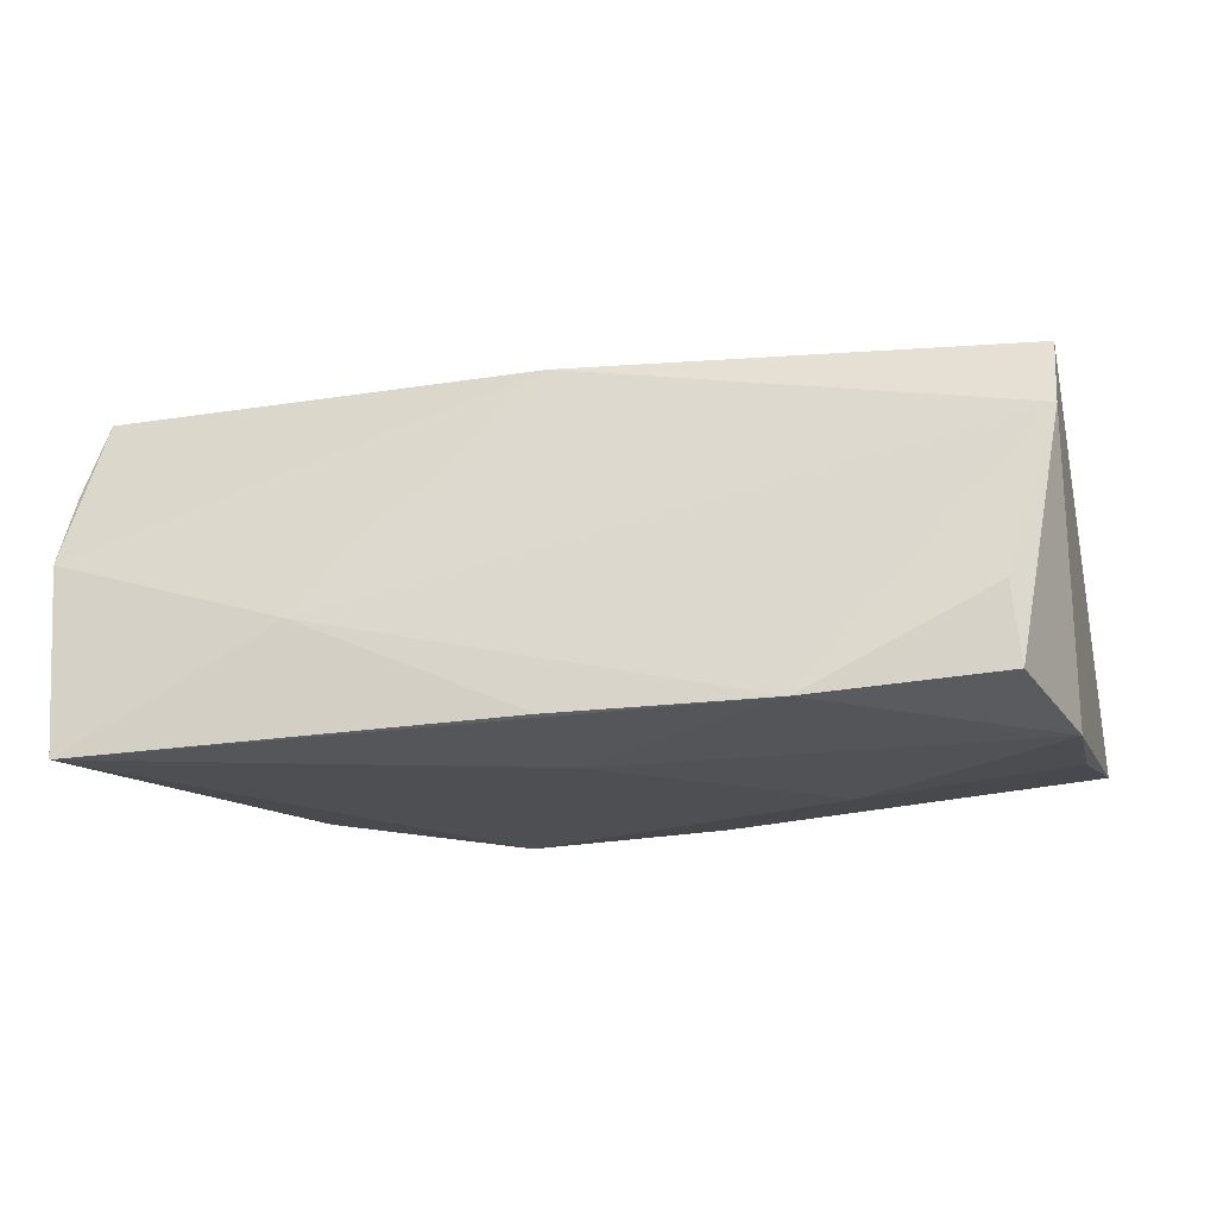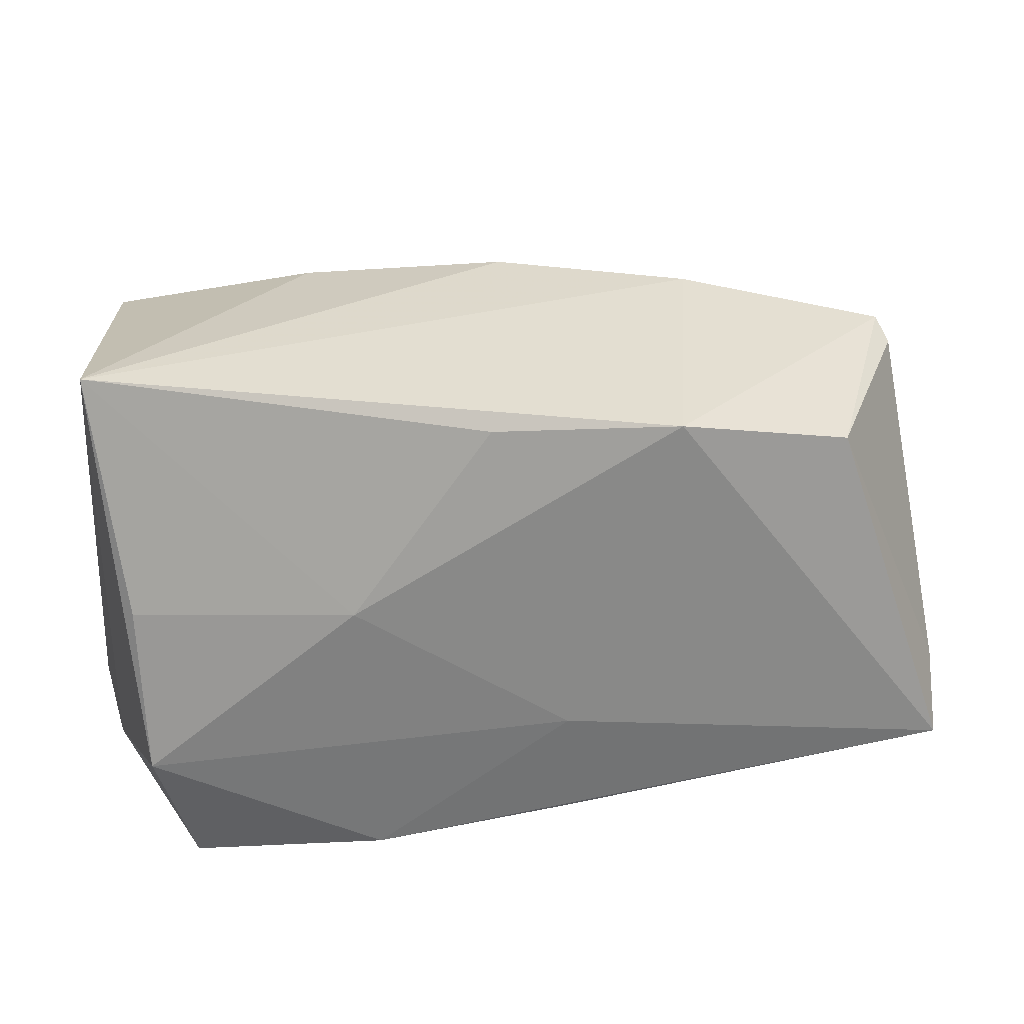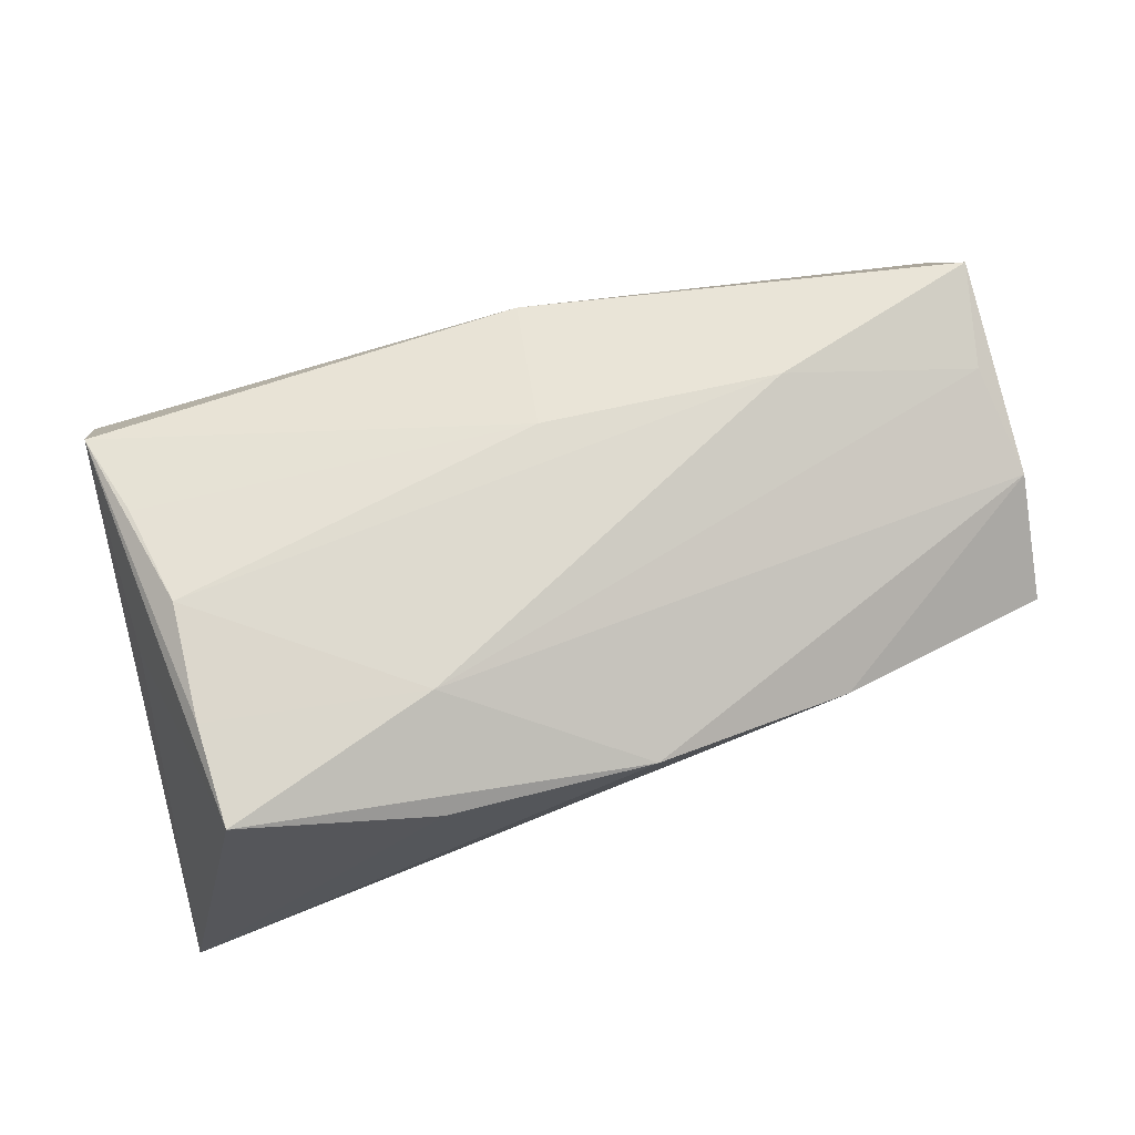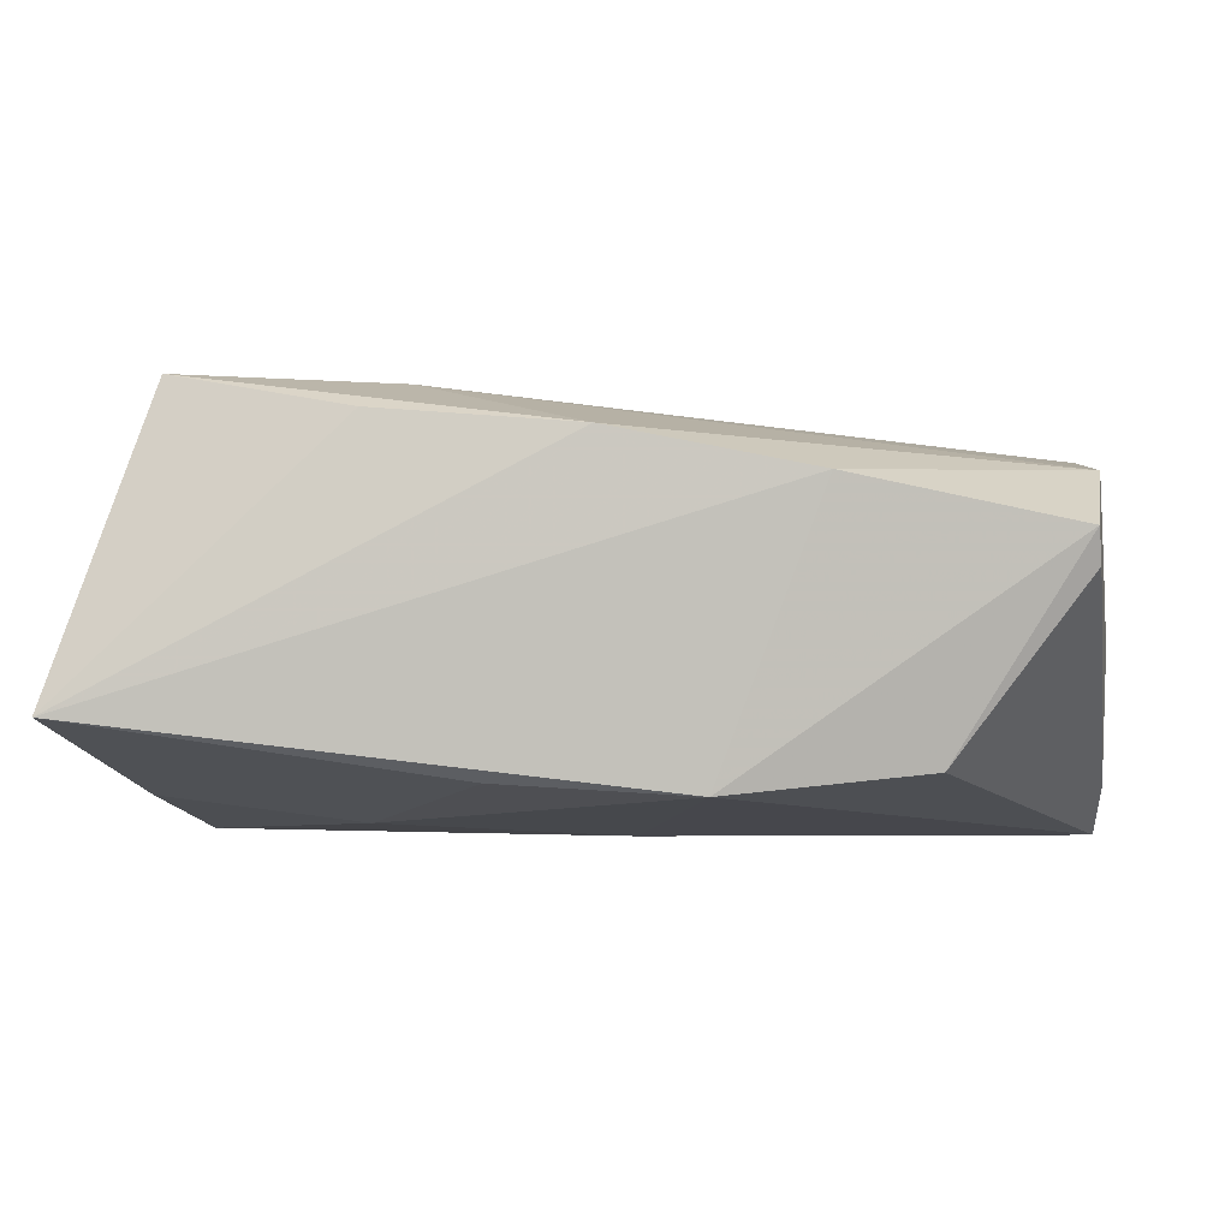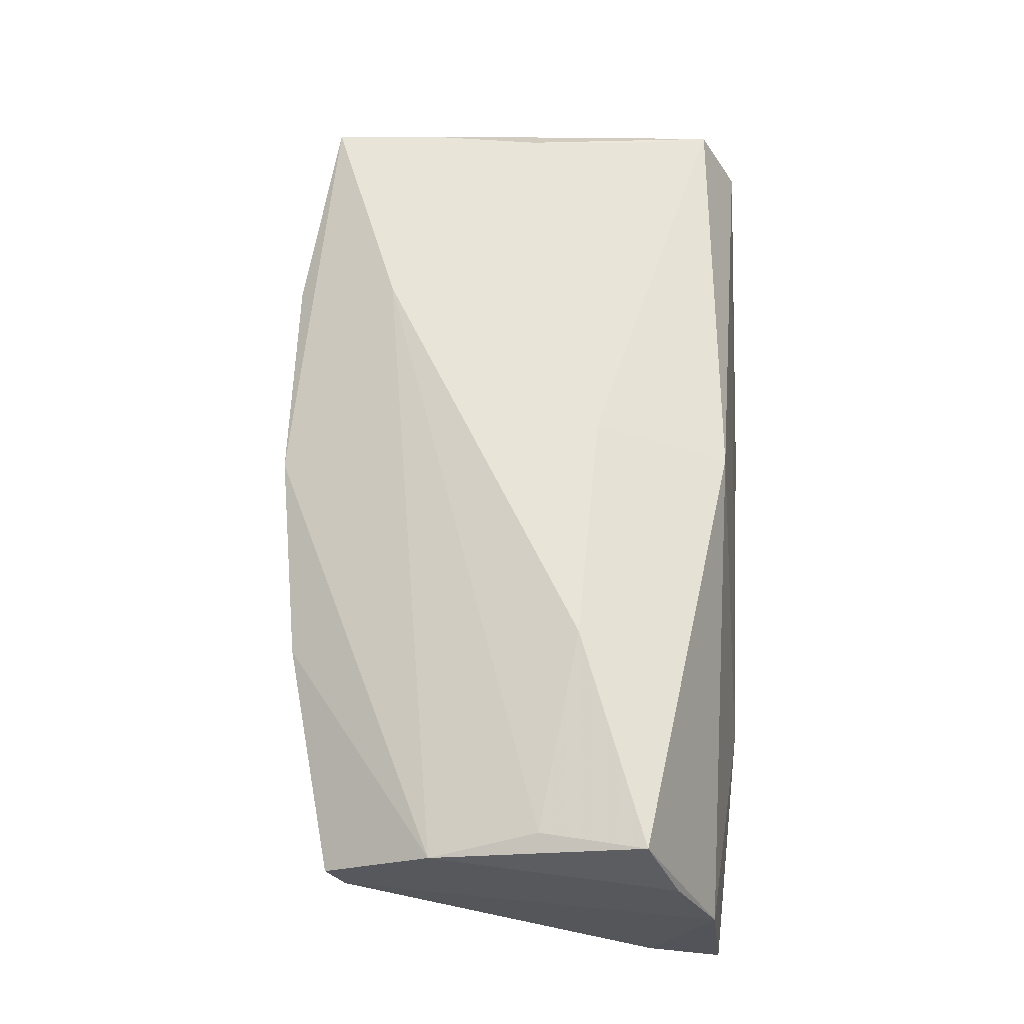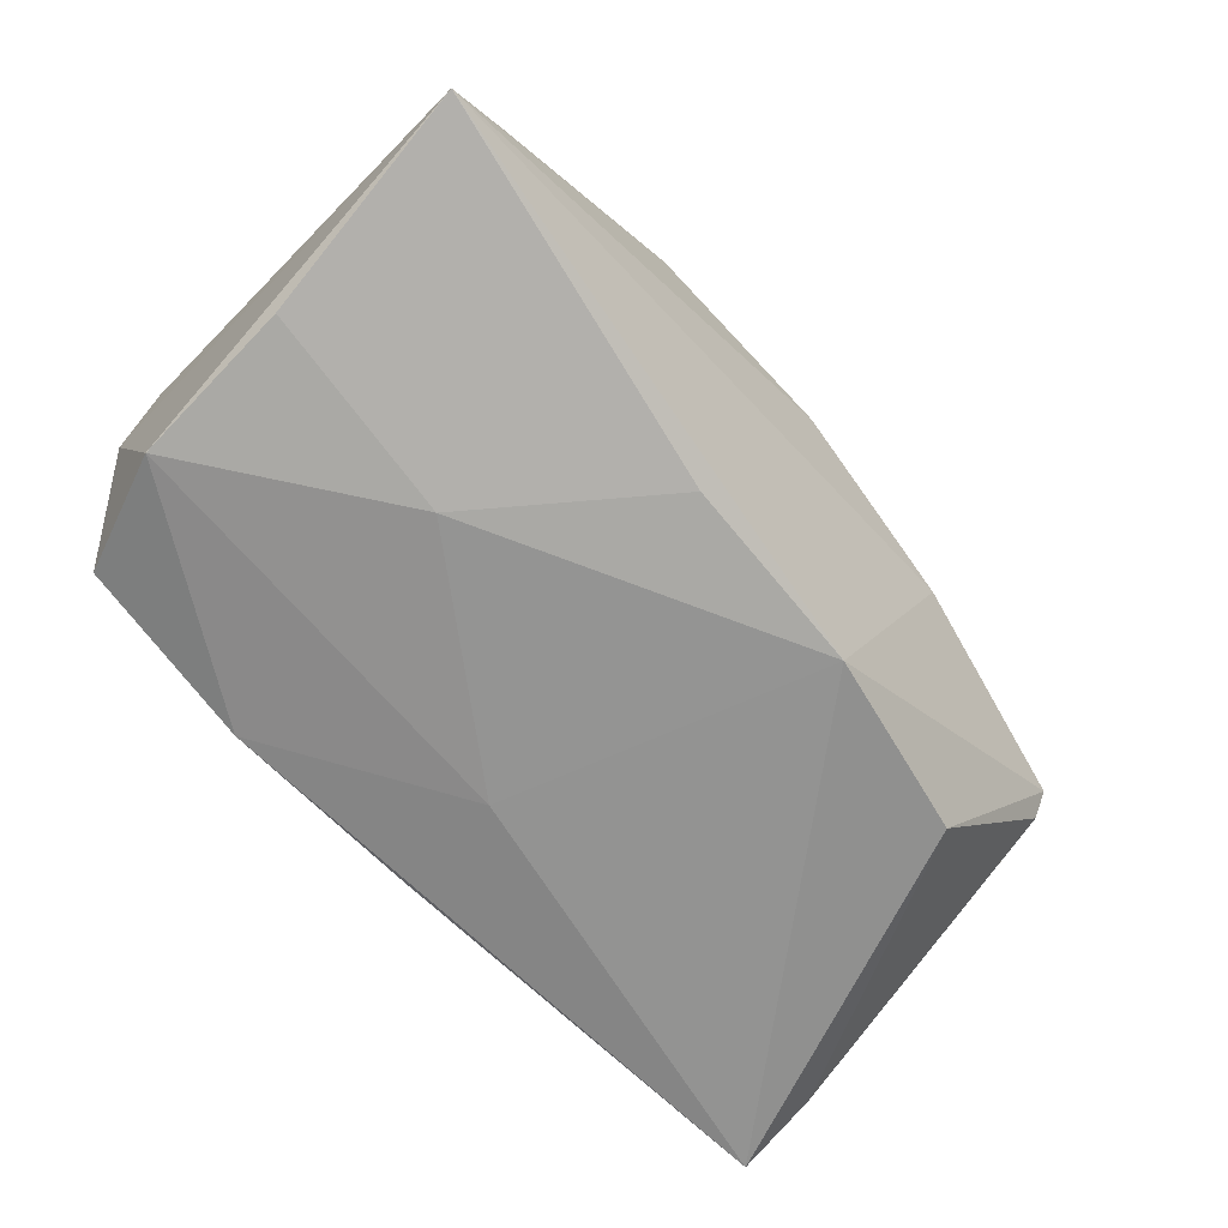
<metadata>
{"format":"obj","ext":"obj","renderer":"f3d","projection":"perspective","resolution":1024,"background":"white","views":[{"elev":-18.0,"azim":11.8,"up":"+Z"},{"elev":26.6,"azim":161.0,"up":"+Y"},{"elev":72.5,"azim":165.5,"up":"+Z"},{"elev":-11.1,"azim":-169.6,"up":"+Z"},{"elev":60.5,"azim":-86.2,"up":"+Z"},{"elev":-67.0,"azim":134.7,"up":"+Z"}]}
</metadata>
<code>
v -0.02973 -0.02879 -0.008003
v -0.05564 -0.01912 -0.01659
v 0.04883 0.006999 -0.01845
v -0.05602 0.008321 0.01365
v 0.04825 -0.02106 0.01884
v 0.05143 0.03392 -0.01362
v 0.04793 0.002822 0.01129
v 0.04348 -0.02701 -0.01721
v -0.05689 -0.02074 0.01029
v 0.04171 0.002092 0.02391
v -0.05366 -0.004214 0.01785
v 0.01636 0.01887 0.02395
v 0.04813 -0.0258 0.01018
v -0.00324 -0.02957 -0.01972
v -0.05546 0.01885 0.001098
v 0.02141 -0.02957 -0.01935
v -0.05452 -0.02822 -0.02131
v -0.05538 0.02101 0.004795
v 0.04252 -0.02754 -0.008202
v 0.04191 0.01617 0.02384
v 0.01863 0.03138 0.01802
v -0.02943 0.02759 0.01014
v 0.006993 0.02395 -0.0201
v -0.003565 -0.02467 0.01881
v -0.03921 0.01594 -0.01906
v -0.05557 -0.01657 0.02016
v -0.005763 0.03098 0.01518
v -0.01599 0.022 -0.02177
v 0.04124 0.02819 0.02371
v -0.002143 -0.01558 -0.02177
v 0.0485 -0.0122 -0.0202
v -0.002069 -0.008437 0.02298
v 0.04463 -0.01032 0.02132
v 0.02427 0.004159 -0.02177
v -0.05692 -0.02579 0.0006276
v -0.03043 -0.007497 0.02276
f 6 29 7
f 6 13 31
f 5 7 29
f 5 13 6
f 6 7 5
f 21 29 6
f 6 27 21
f 21 27 29
f 26 9 35
f 8 31 13
f 16 31 8
f 22 28 18
f 22 27 6
f 6 28 22
f 29 27 12
f 13 16 19
f 19 8 13
f 16 8 19
f 18 28 25
f 28 17 25
f 35 17 1
f 1 16 13
f 30 31 16
f 16 17 30
f 30 34 31
f 30 17 28
f 28 34 30
f 27 22 4
f 4 12 27
f 4 22 18
f 9 26 4
f 35 9 4
f 6 31 3
f 3 34 6
f 31 34 3
f 23 28 6
f 6 34 23
f 23 34 28
f 13 5 24
f 24 1 13
f 24 26 35
f 35 1 24
f 29 12 20
f 20 12 10
f 20 5 29
f 20 10 5
f 18 25 15
f 35 4 15
f 15 4 18
f 14 17 16
f 16 1 14
f 14 1 17
f 11 4 26
f 12 4 11
f 32 24 5
f 26 24 32
f 2 25 17
f 2 15 25
f 2 17 35
f 35 15 2
f 36 11 26
f 12 11 36
f 26 32 36
f 10 12 36
f 36 32 10
f 5 10 33
f 33 32 5
f 10 32 33

</code>
